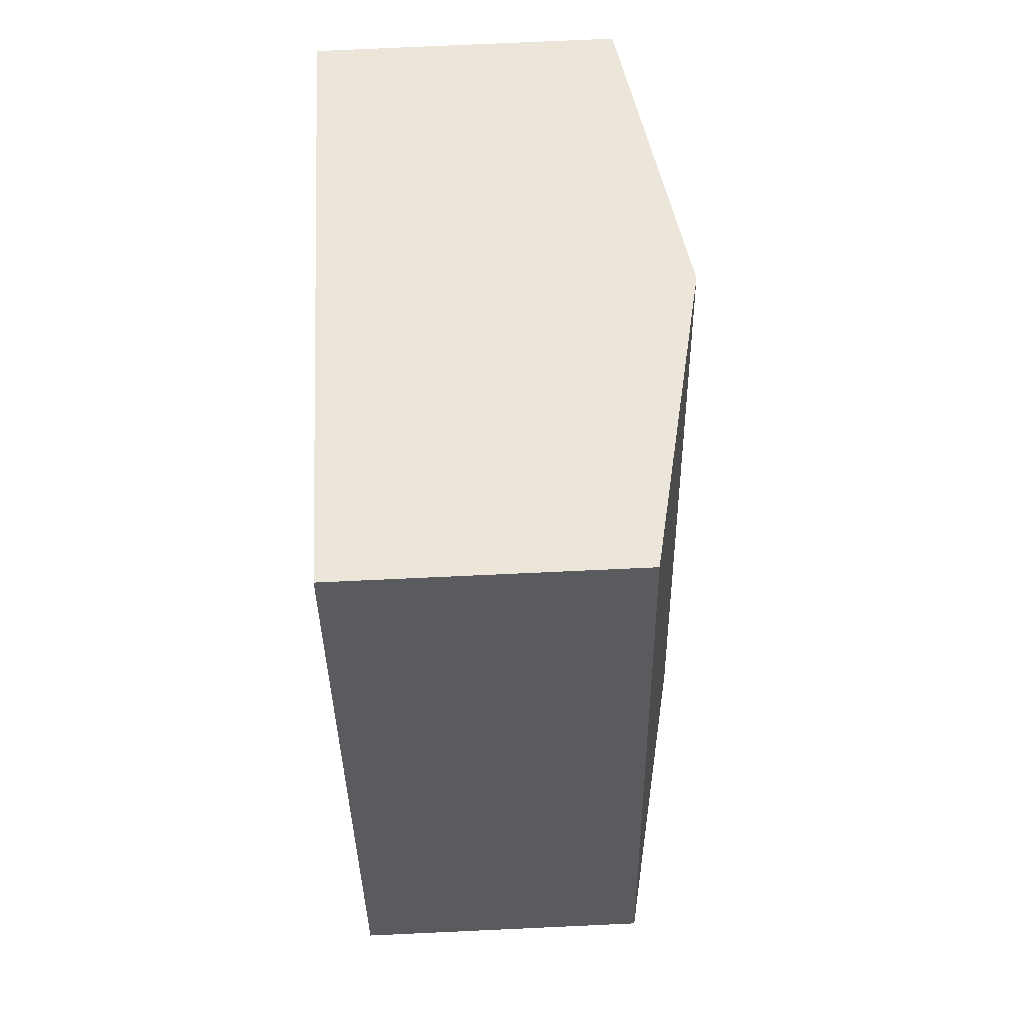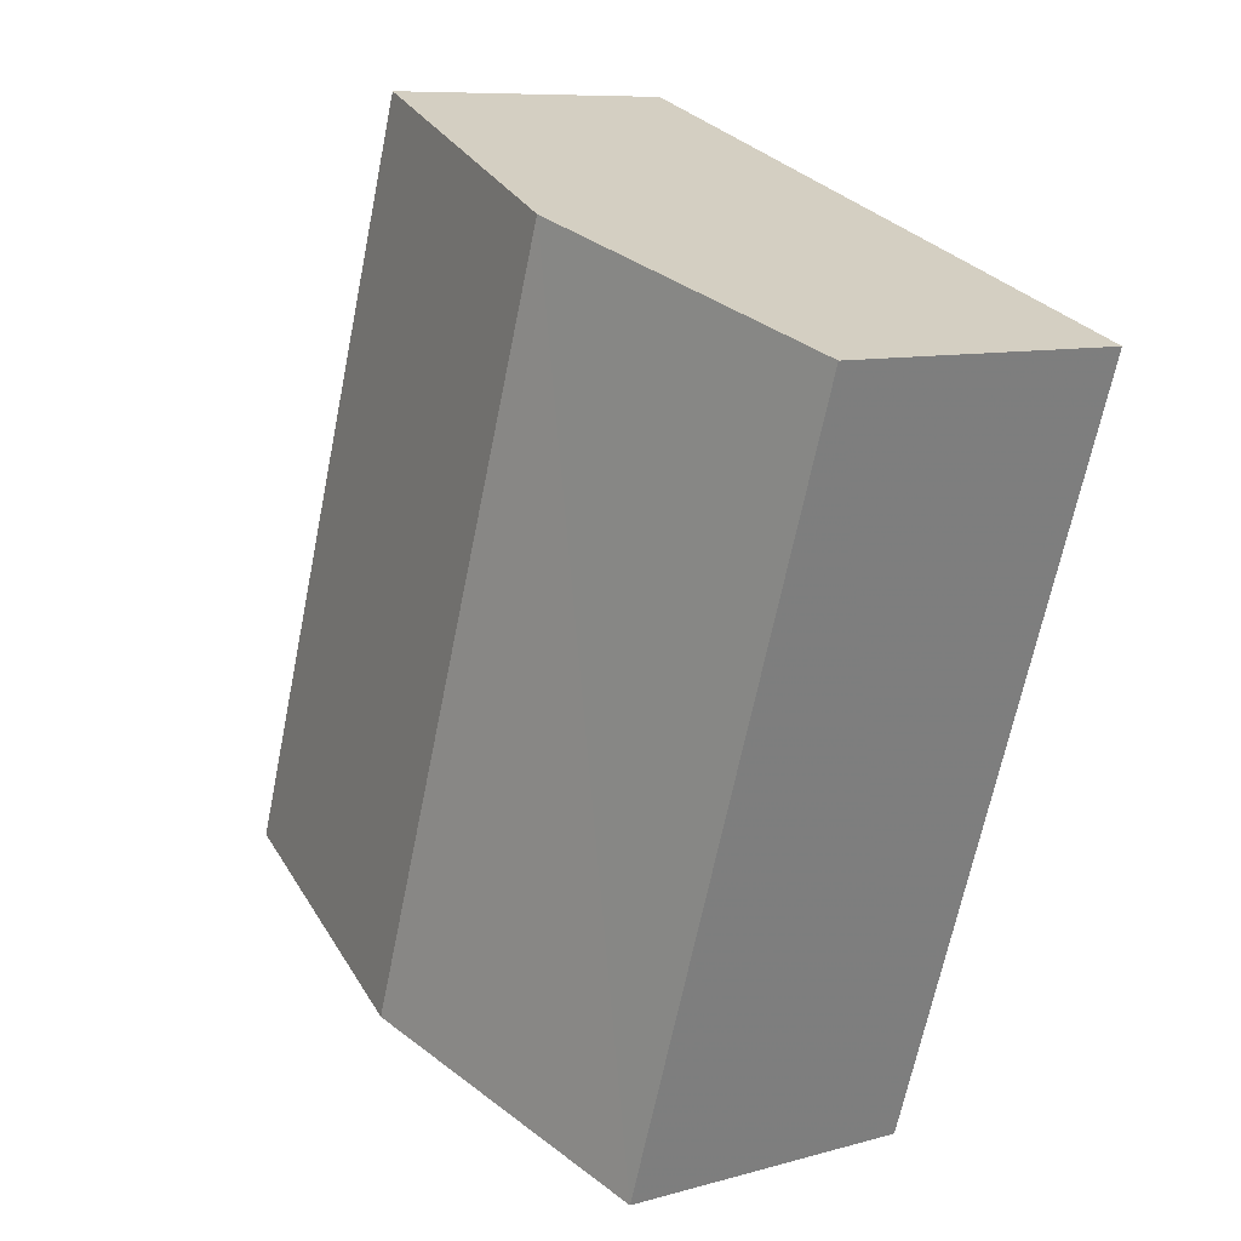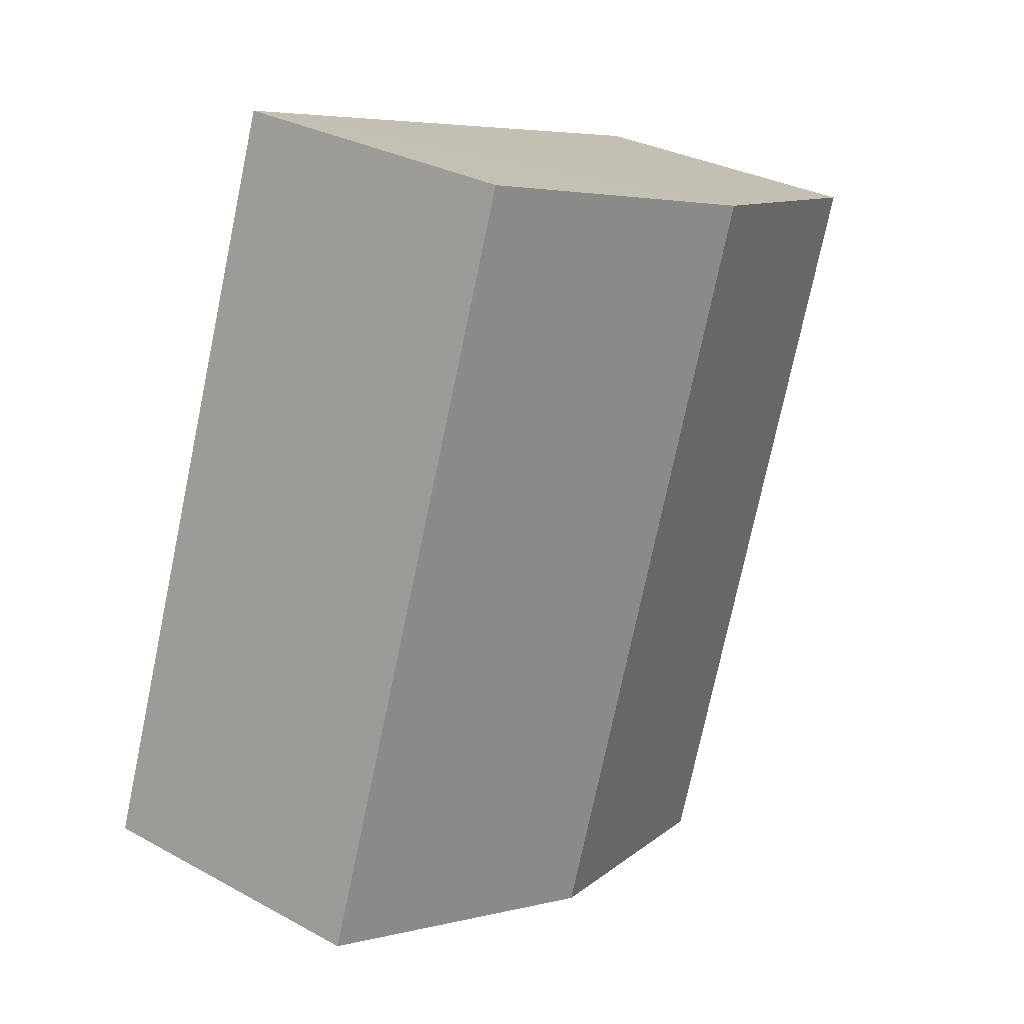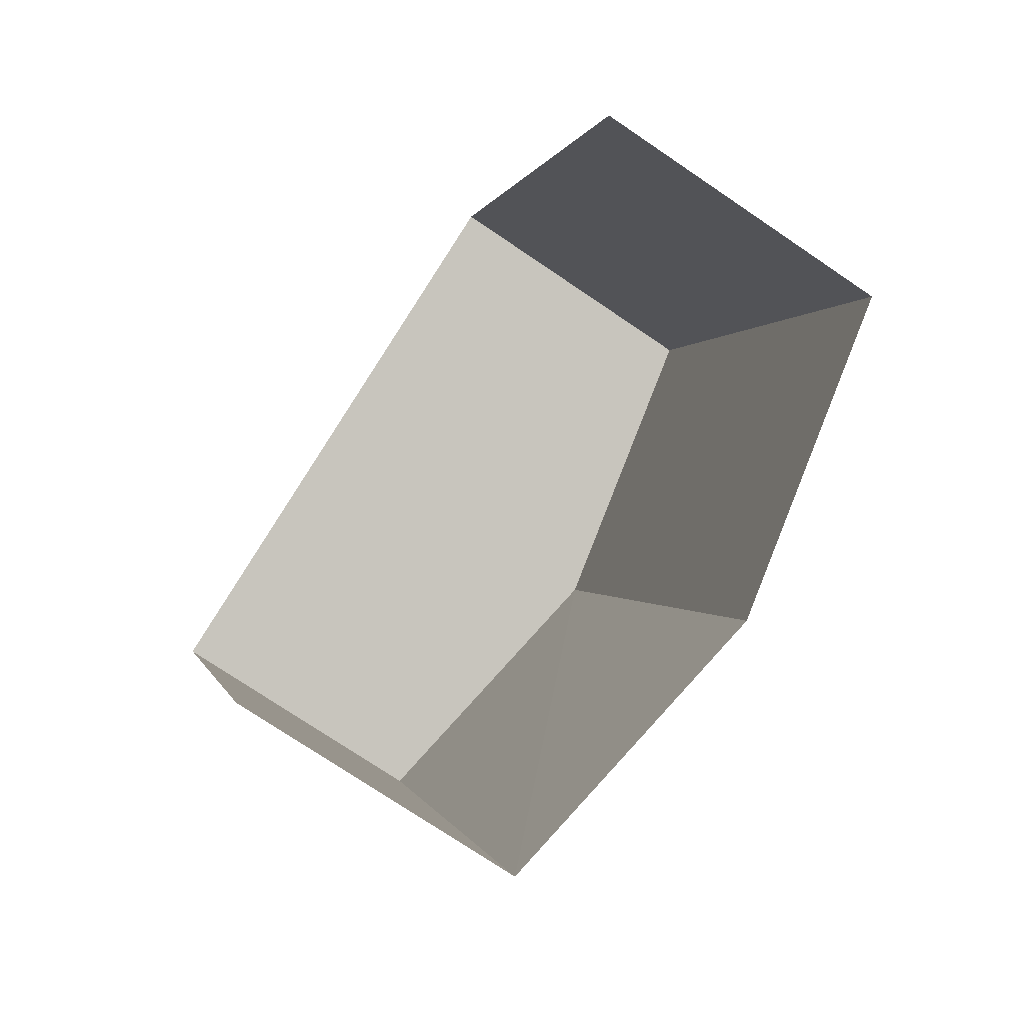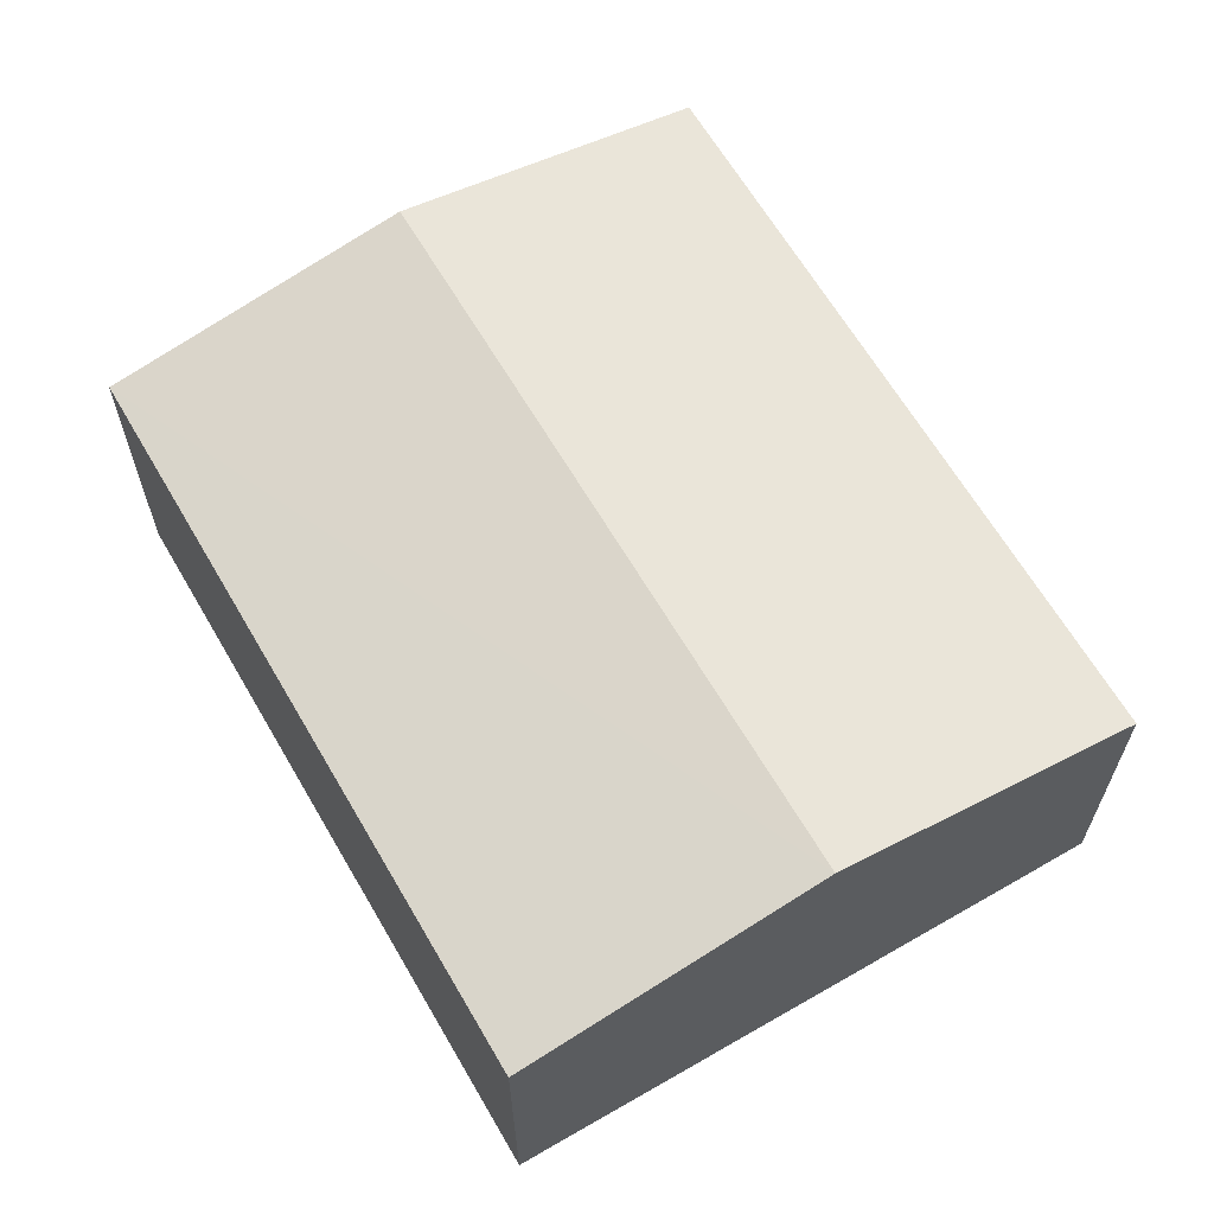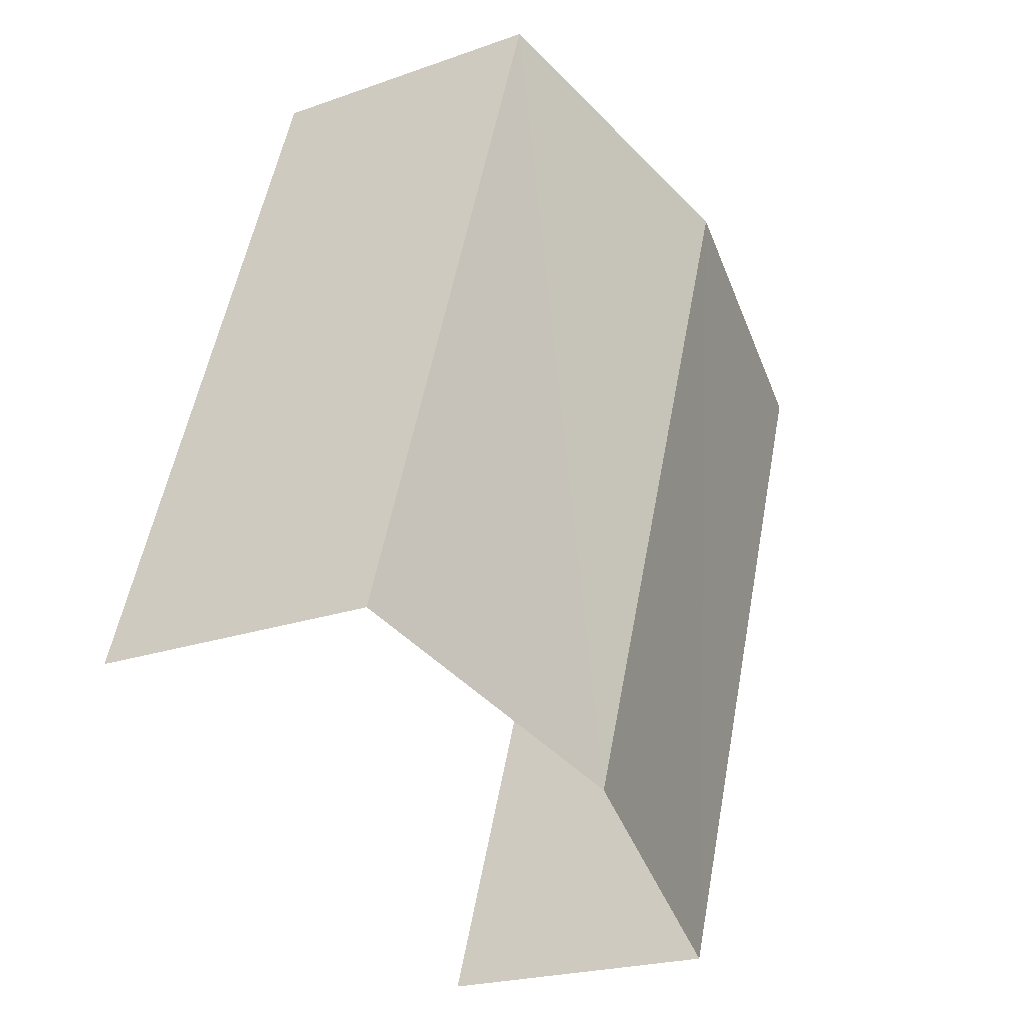
<metadata>
{"format":"obj","ext":"obj","renderer":"f3d","projection":"perspective","resolution":1024,"background":"white","views":[{"elev":75.6,"azim":-92.5,"up":"+Y"},{"elev":8.8,"azim":52.9,"up":"+Y"},{"elev":30.5,"azim":-51.4,"up":"+Y"},{"elev":-73.8,"azim":-124.1,"up":"+Y"},{"elev":64.5,"azim":130.5,"up":"+Z"},{"elev":-21.6,"azim":-57.6,"up":"+Y"}]}
</metadata>
<code>
v -2.206e+05 -1.252e+05 26.43
v -2.206e+05 -1.252e+05 26.43
v -2.206e+05 -1.252e+05 26.43
v -2.206e+05 -1.252e+05 26.43
v -2.206e+05 -1.252e+05 29.51
v -2.206e+05 -1.252e+05 29.51
v -2.206e+05 -1.252e+05 30.11
v -2.206e+05 -1.252e+05 30.11
v -2.206e+05 -1.252e+05 29.51
v -2.206e+05 -1.252e+05 29.51
f 1 2 3
f 4 1 3
f 10 4 8
f 4 3 8
f 3 5 8
f 5 6 7
f 8 5 7
f 9 10 8
f 7 9 8
f 6 3 2
f 6 5 3
f 6 2 7
f 2 1 7
f 1 9 7
f 9 1 4
f 10 9 4

</code>
